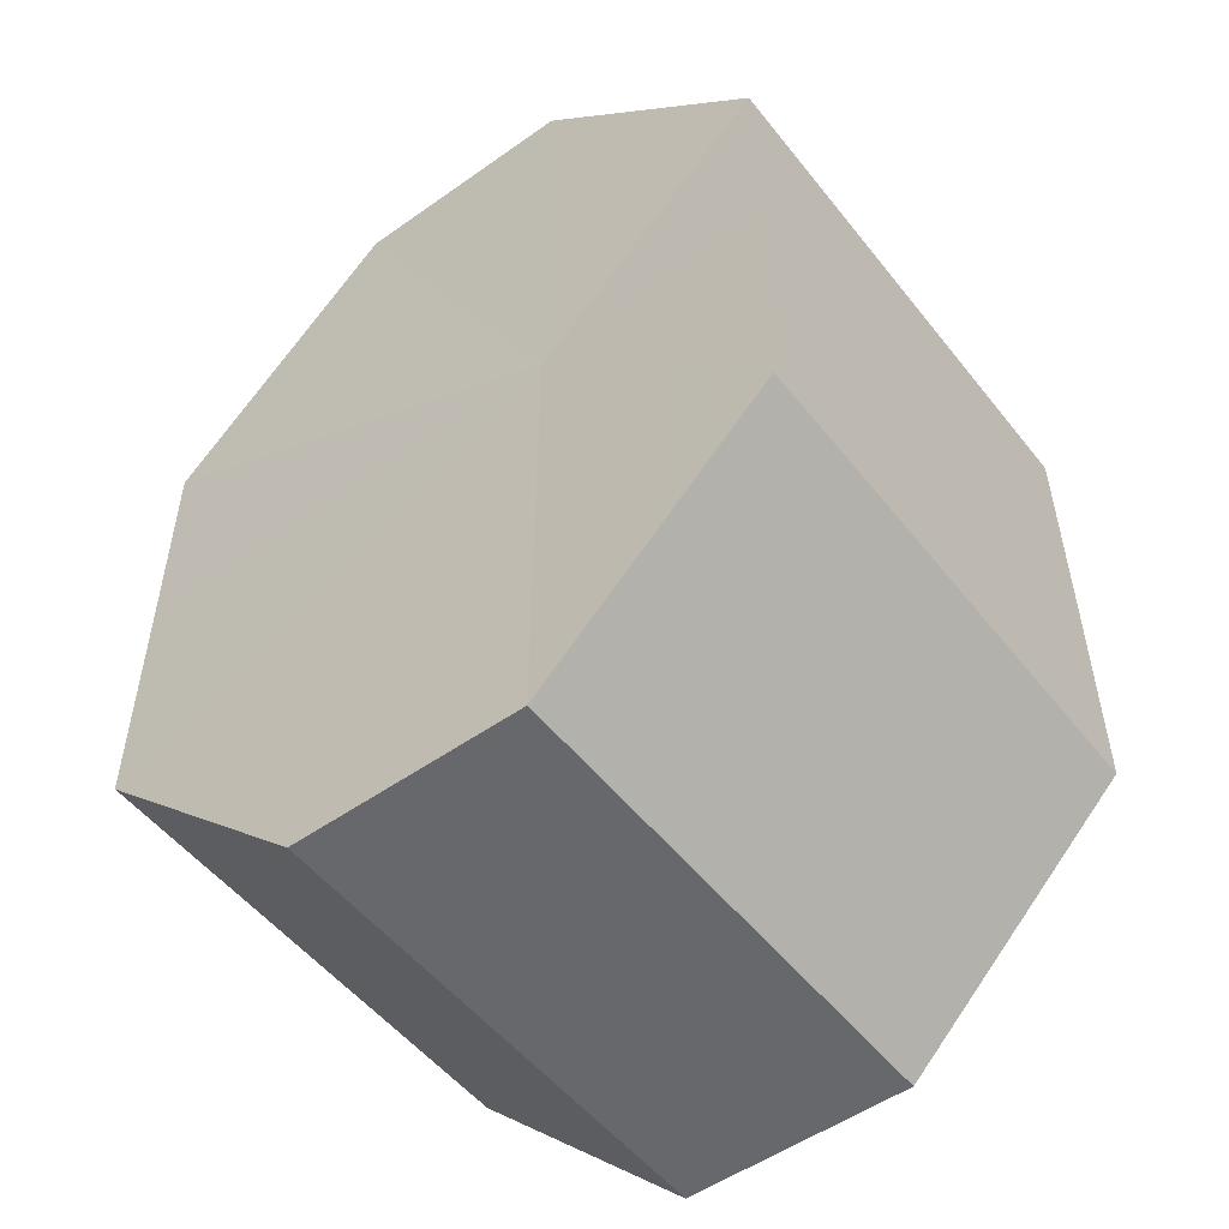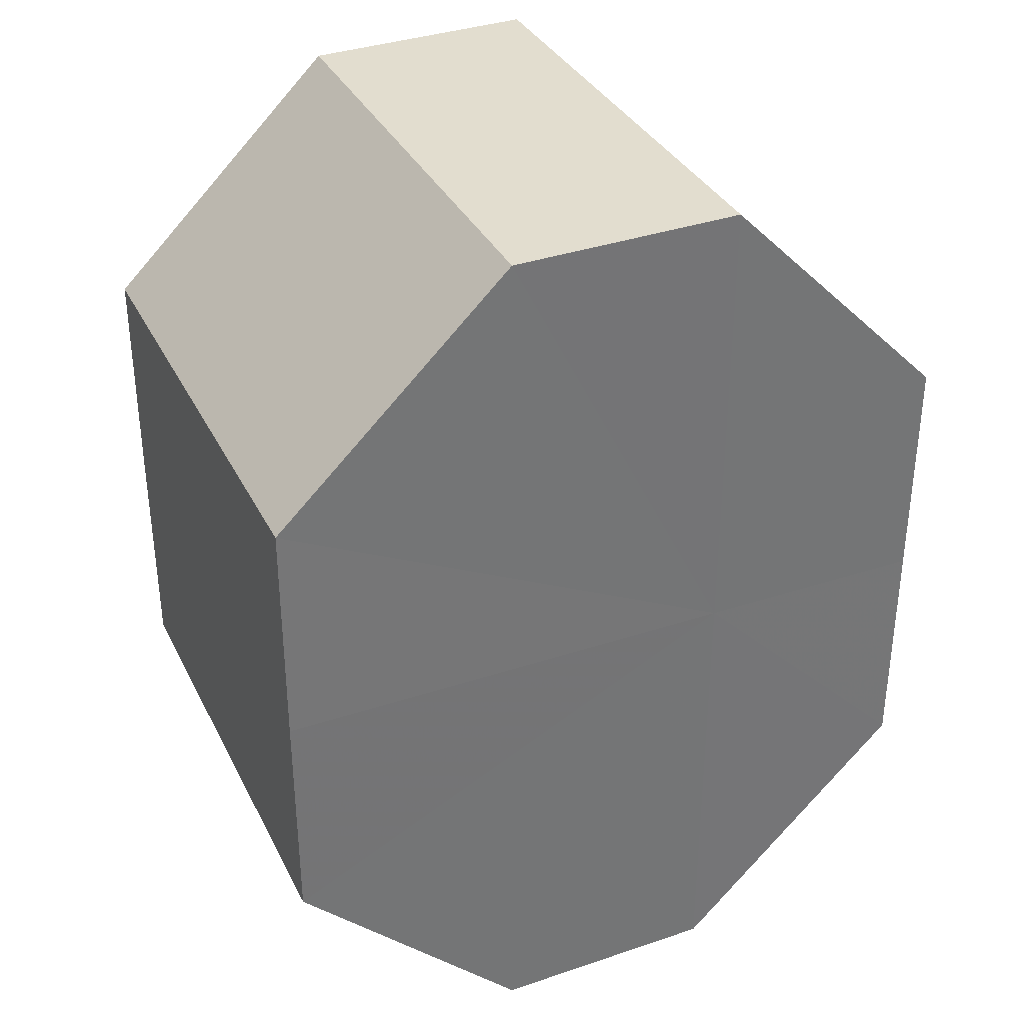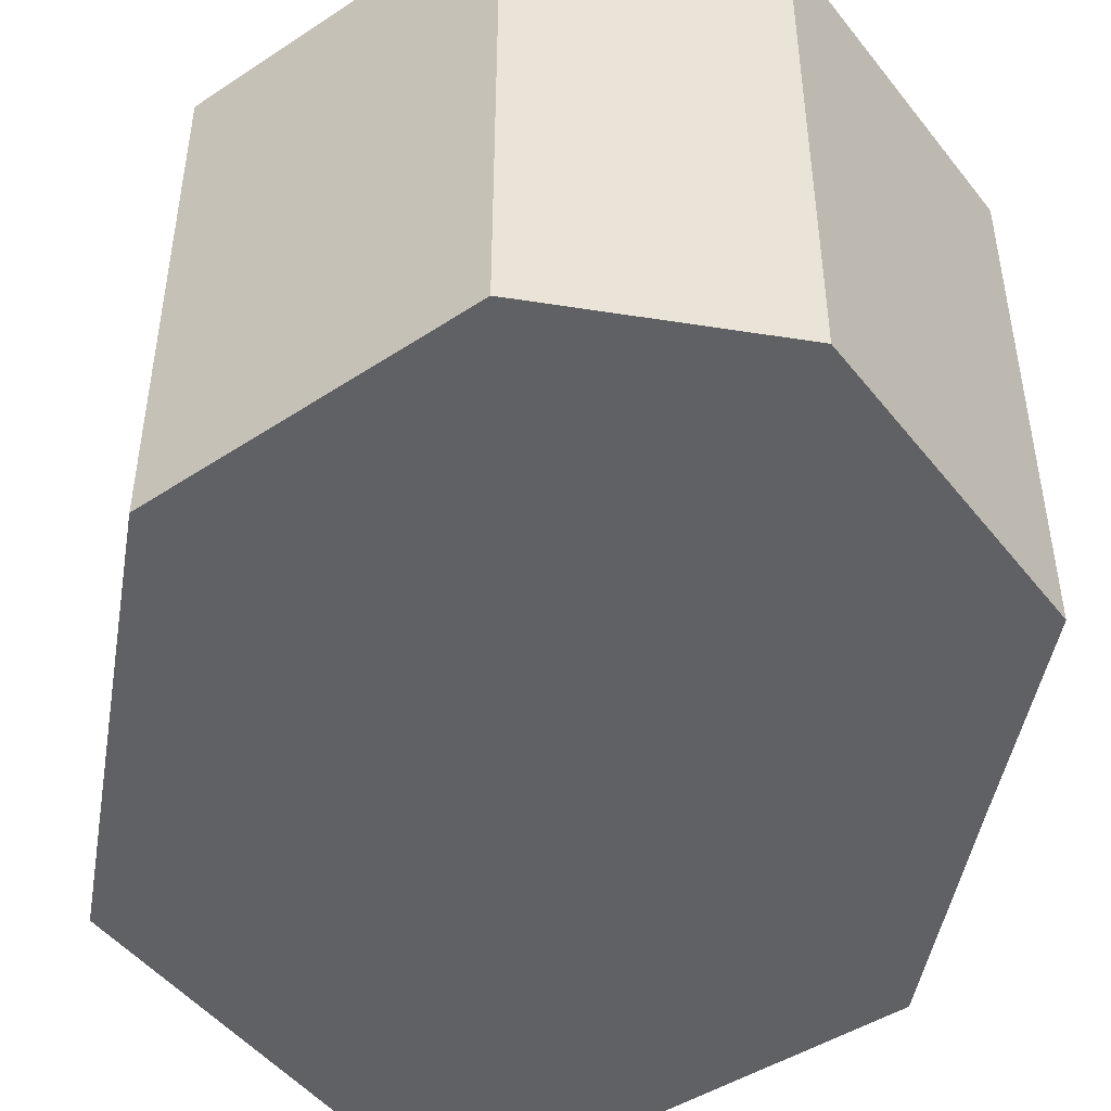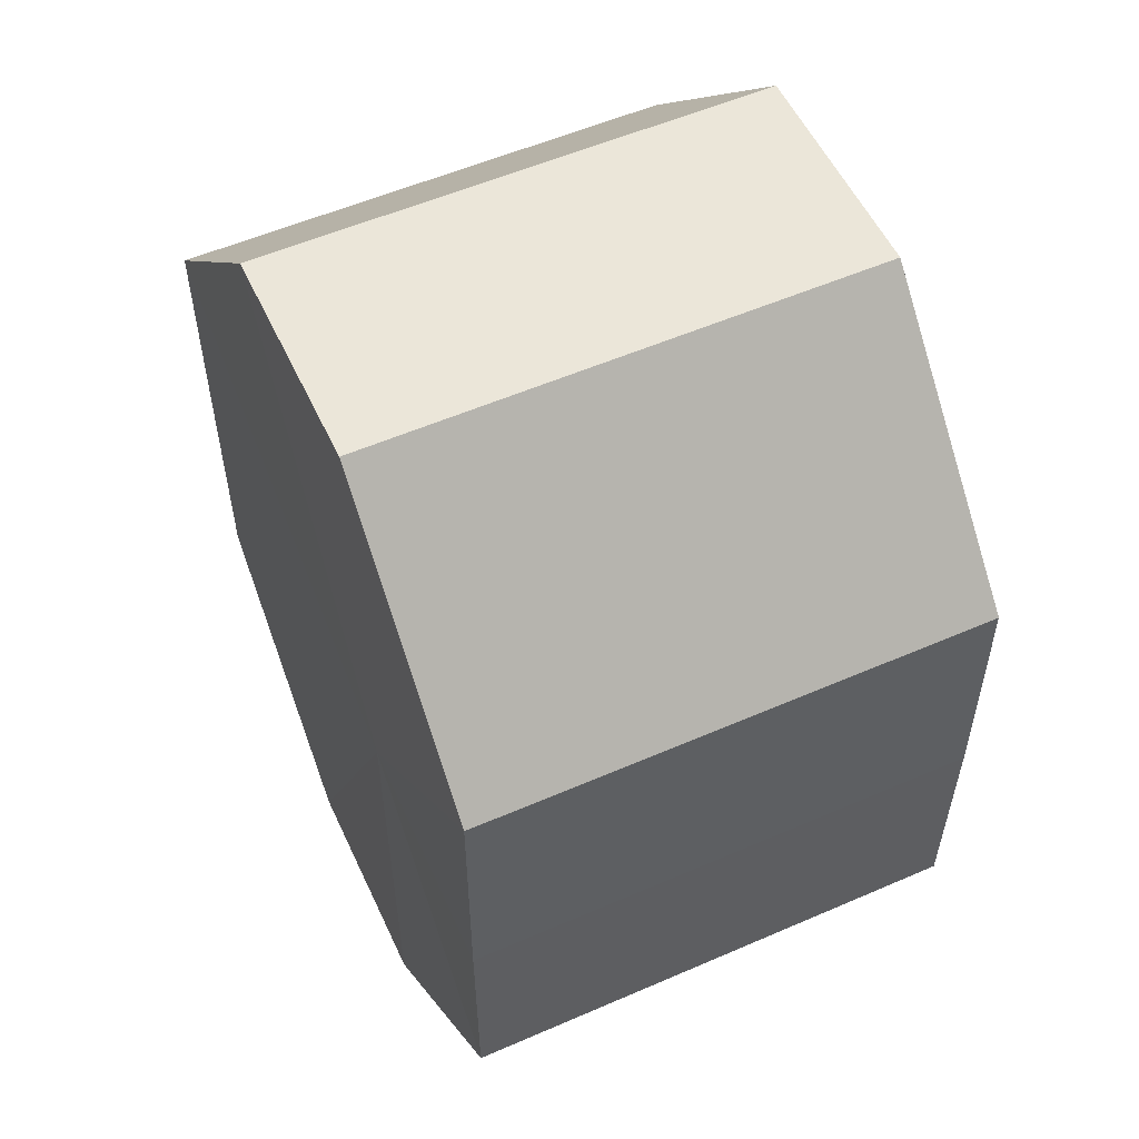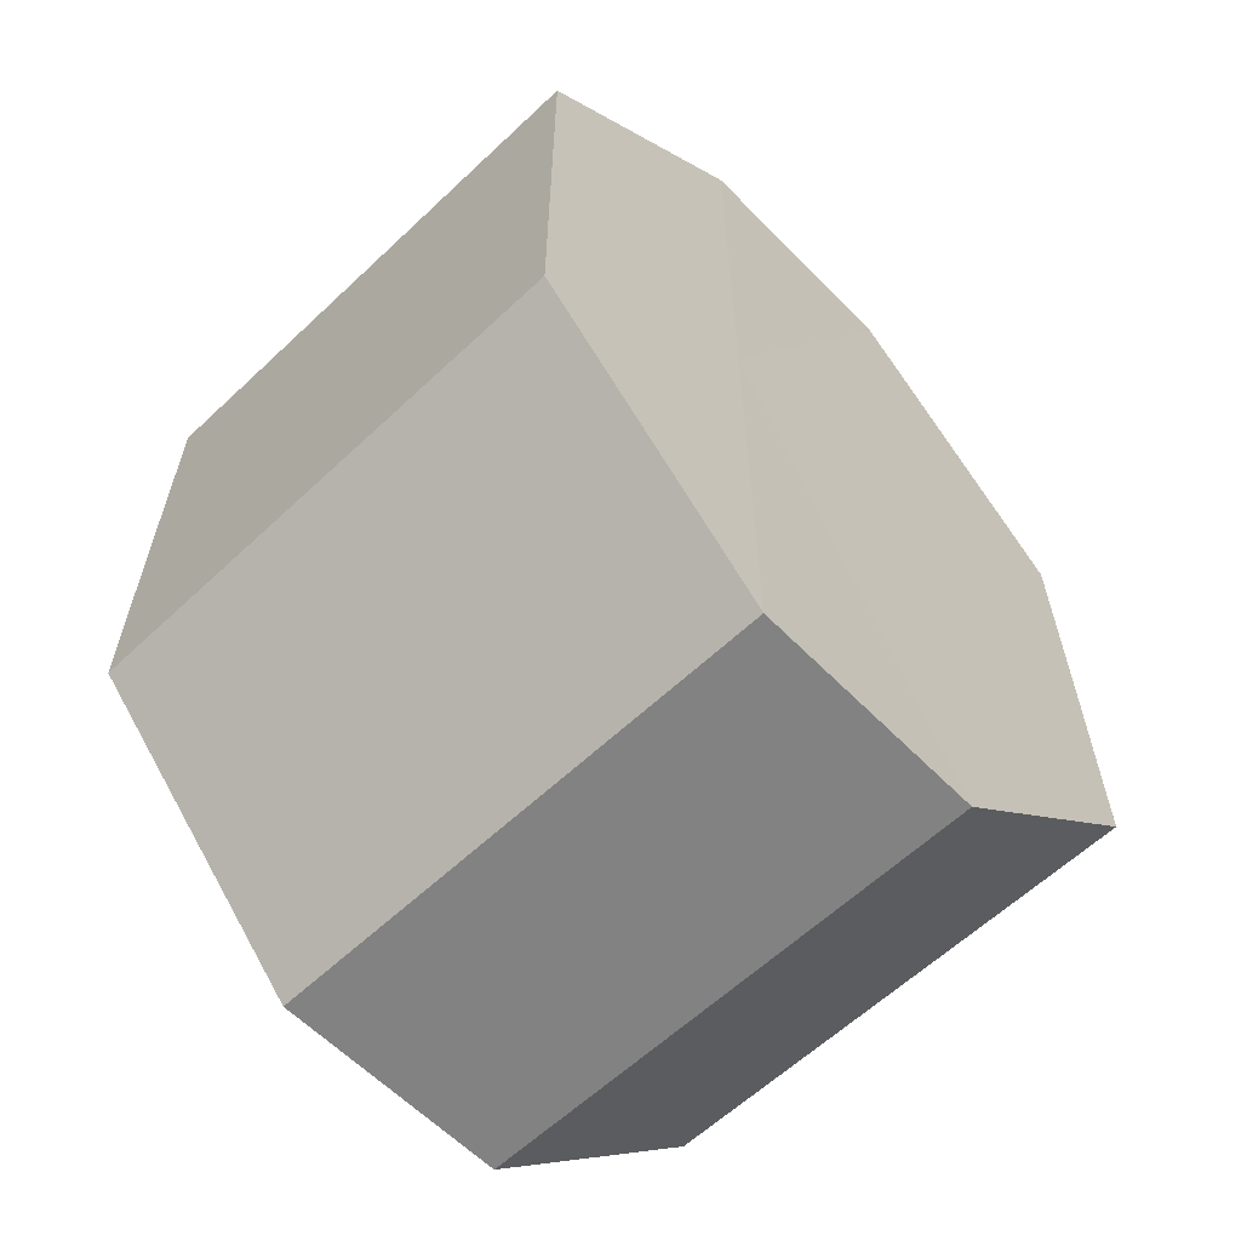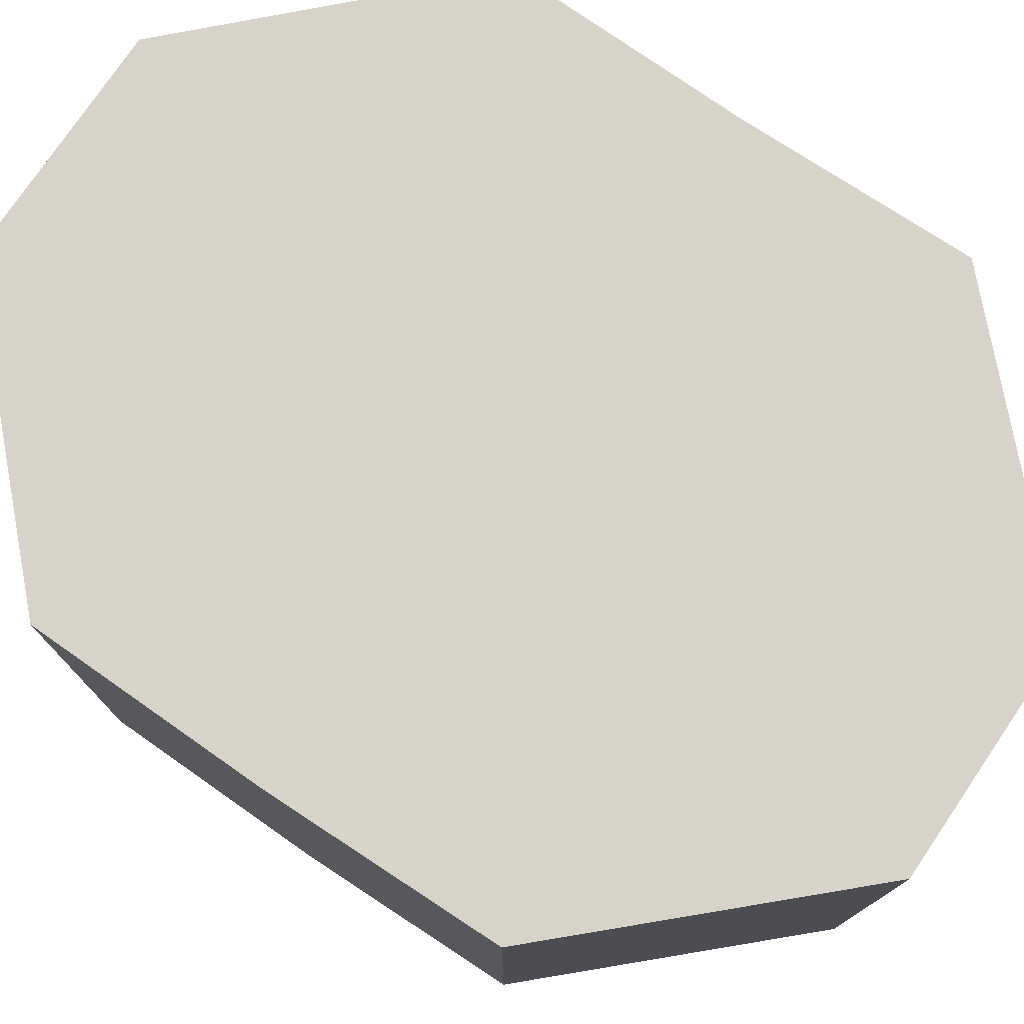
<metadata>
{"format":"obj","ext":"obj","renderer":"f3d","projection":"perspective","resolution":1024,"background":"white","views":[{"elev":-52.6,"azim":-142.6,"up":"+Y"},{"elev":34.9,"azim":156.2,"up":"+Y"},{"elev":-46.9,"azim":170.6,"up":"+Z"},{"elev":55.4,"azim":-114.5,"up":"+Y"},{"elev":-61.2,"azim":-46.2,"up":"+Y"},{"elev":76.6,"azim":-55.6,"up":"+Z"}]}
</metadata>
<code>
o 15124
v 2202 1860 7.495
v 2202 1860 7.495
v 2202 1860 7.517
v 2202 1860 7.495
v 2202 1860 7.517
v 2202 1860 7.495
v 2202 1860 7.517
v 2202 1860 7.495
v 2202 1860 7.517
v 2202 1860 7.495
v 2202 1860 7.517
v 2202 1860 7.495
v 2202 1860 7.517
v 2202 1860 7.495
v 2202 1860 7.517
v 2202 1860 7.495
v 2202 1860 7.517
v 2202 1860 7.495
v 2202 1860 7.517
v 2202 1860 7.517
v 2202 1860 7.517
v 2202 1860 7.495
v 2202 1860 7.517
v 2202 1860 7.495
v 2202 1860 7.517
v 2202 1860 7.517
v 2202 1860 7.495
v 2202 1860 7.517
v 2202 1860 7.495
v 2202 1860 7.495
v 2202 1860 7.517
v 2202 1860 7.517
v 2202 1860 7.495
v 2202 1860 7.517
v 2202 1860 7.495
v 2202 1860 7.495
v 2202 1860 7.517
v 2202 1860 7.517
v 2202 1860 7.495
v 2202 1860 7.495
v 2202 1860 7.495
v 2202 1860 7.495
v 2202 1860 7.495
v 2202 1860 7.495
v 2202 1860 7.495
v 2202 1860 7.495
v 2202 1860 7.495
v 2202 1860 7.495
v 2202 1860 7.495
v 2202 1860 7.495
v 2202 1860 7.495
v 2202 1860 7.517
v 2202 1860 7.517
v 2202 1860 7.517
v 2202 1860 7.517
v 2202 1860 7.517
v 2202 1860 7.517
v 2202 1860 7.517
v 2202 1860 7.517
v 2202 1860 7.517
v 2202 1860 7.517
v 2202 1860 7.517
f 1 2 3
f 2 4 5
f 6 1 7
f 4 8 9
f 10 6 11
f 8 12 13
f 14 10 15
f 12 16 17
f 18 14 19
f 16 18 20
f 21 22 23
f 23 24 25
f 26 27 21
f 28 29 26
f 25 30 31
f 32 33 28
f 34 35 32
f 31 36 37
f 38 39 34
f 37 40 38
f 41 42 43
f 41 44 42
f 41 43 45
f 41 46 44
f 41 45 47
f 41 48 46
f 41 47 49
f 41 50 48
f 41 49 51
f 41 51 50
f 52 53 54
f 52 55 53
f 52 54 56
f 52 57 55
f 52 56 58
f 52 59 57
f 52 58 60
f 52 61 59
f 52 60 62
f 52 62 61

</code>
